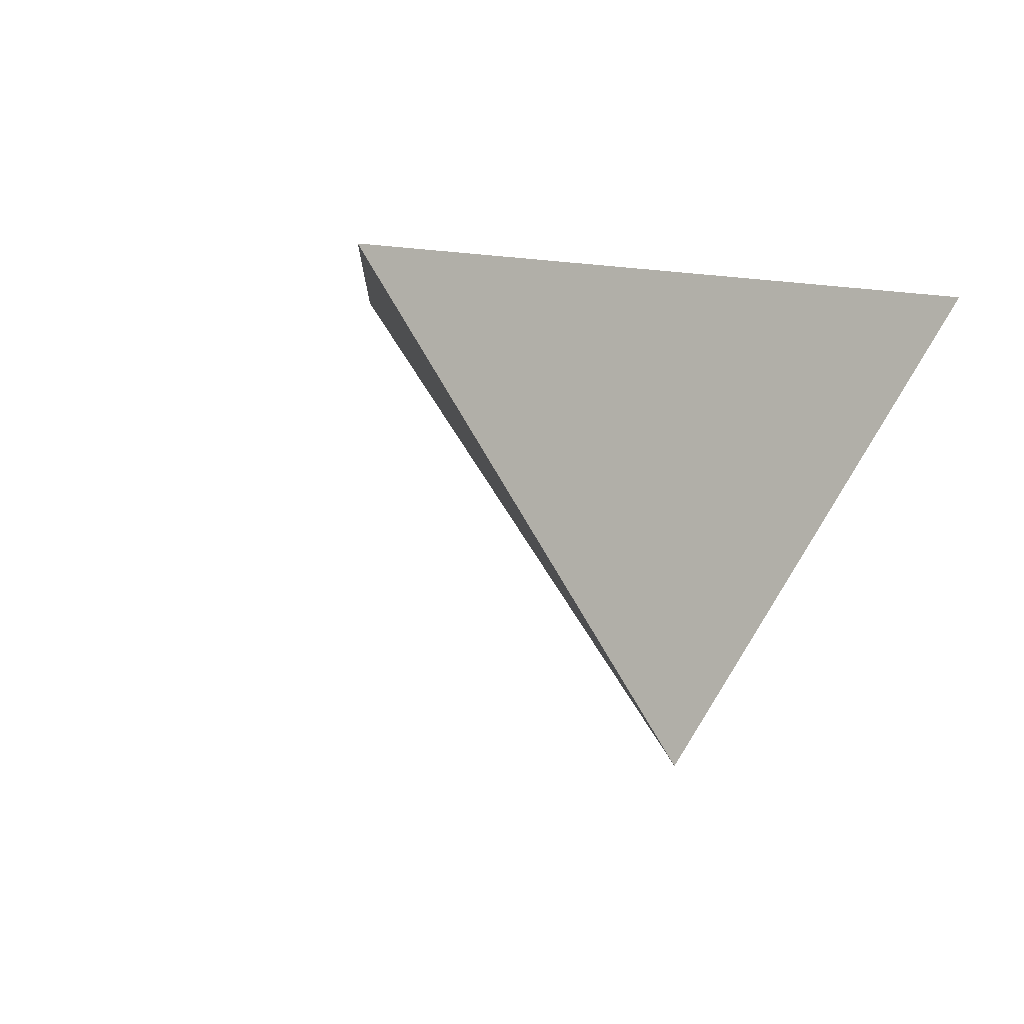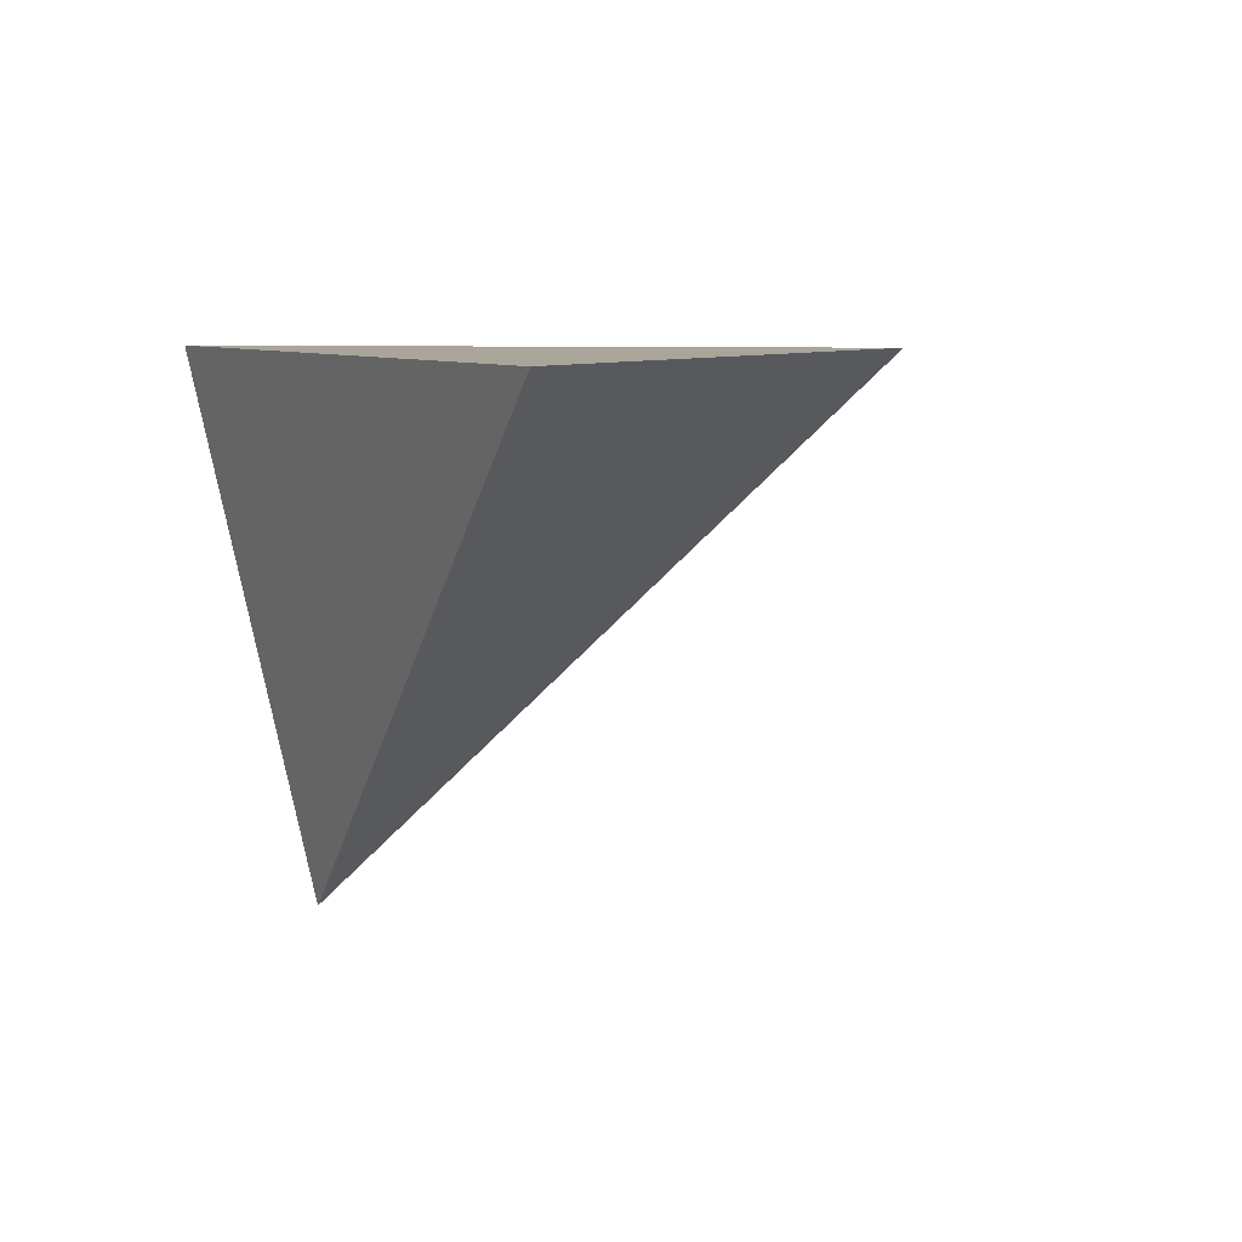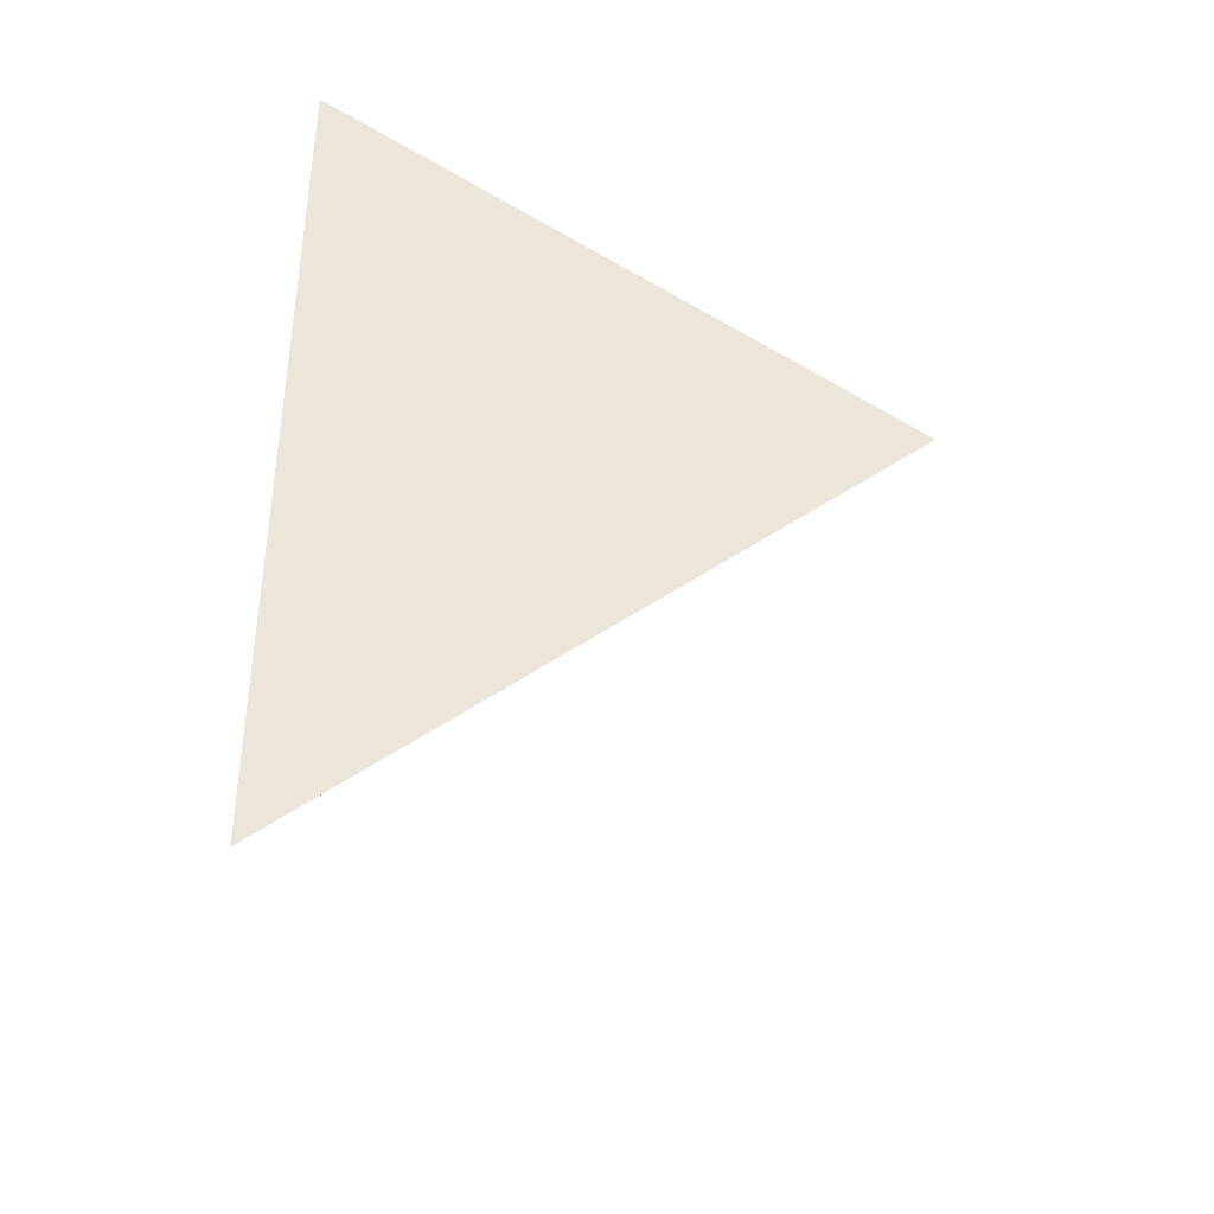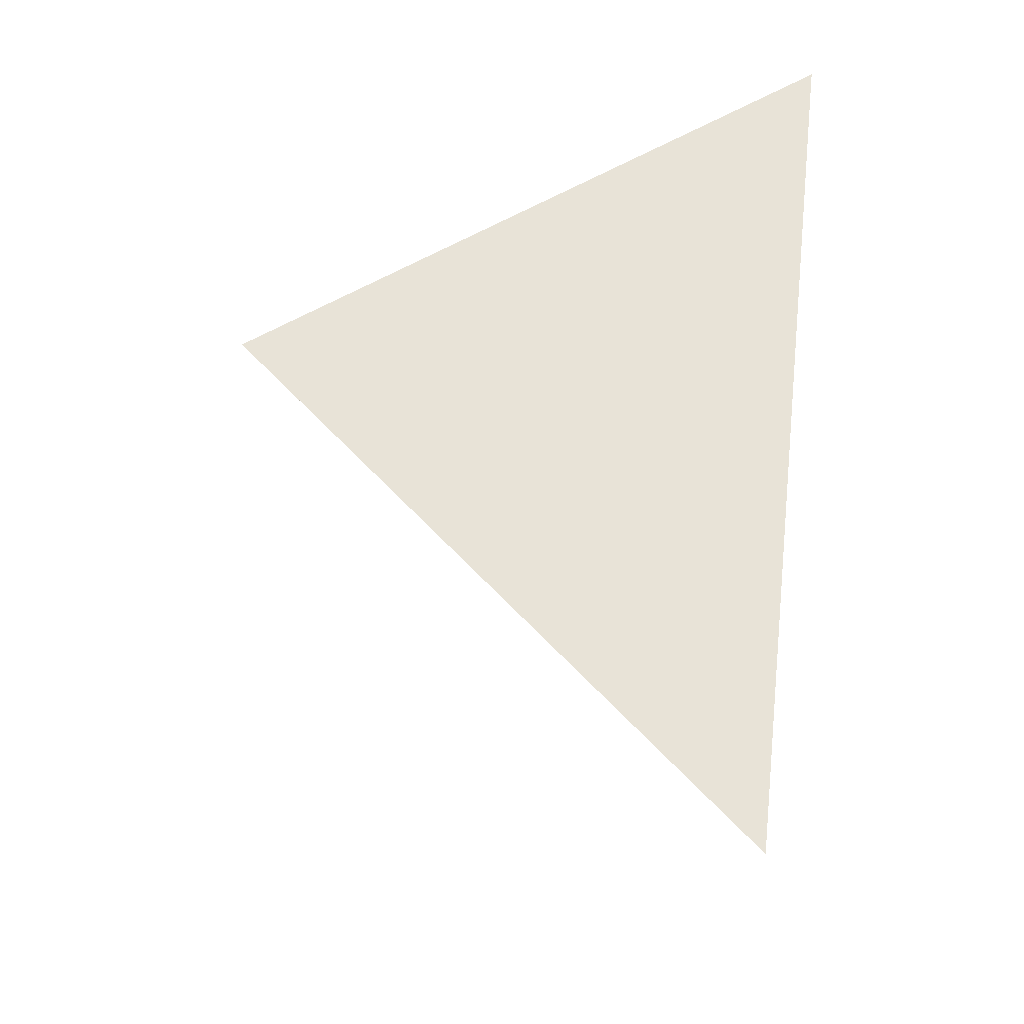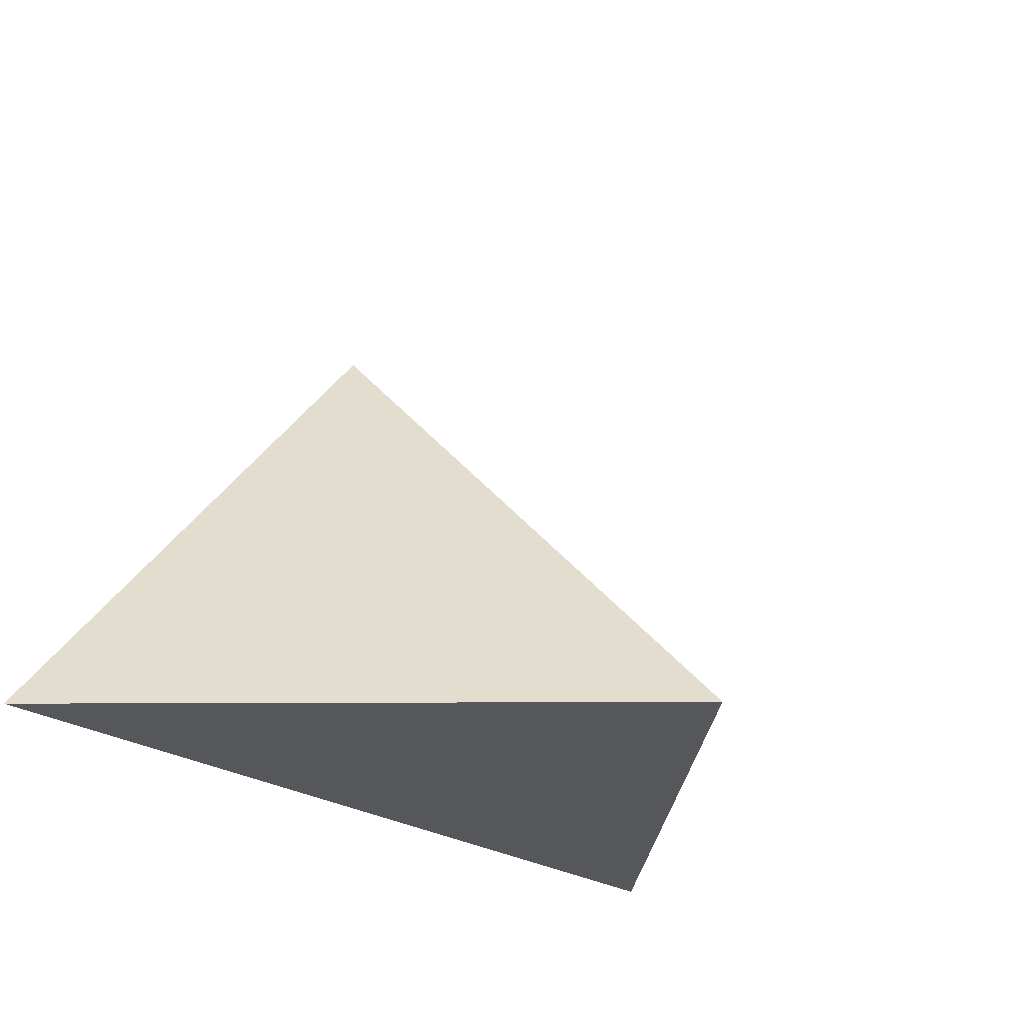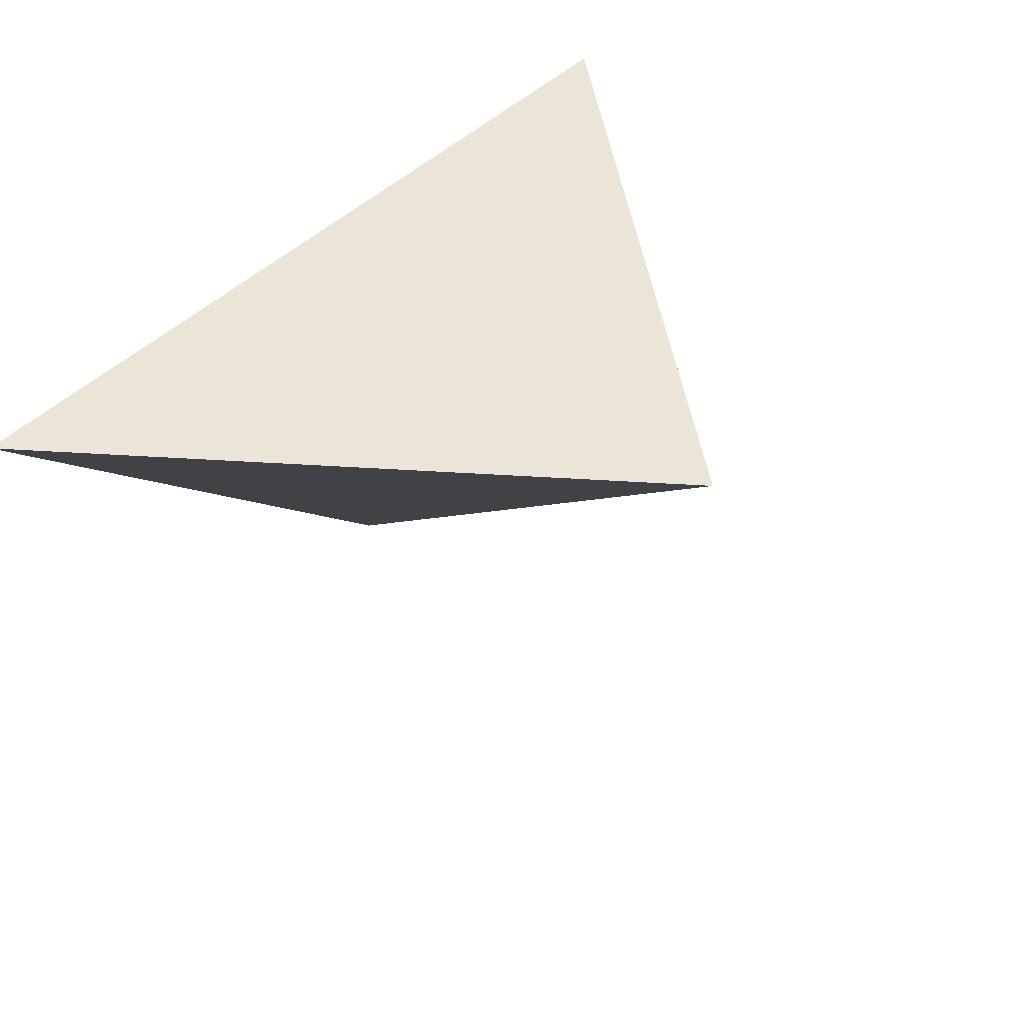
<metadata>
{"format":"obj","ext":"obj","renderer":"f3d","projection":"perspective","resolution":1024,"background":"white","views":[{"elev":1.8,"azim":136.3,"up":"+Y"},{"elev":7.4,"azim":-115.1,"up":"+Y"},{"elev":48.7,"azim":-90.3,"up":"+Y"},{"elev":61.7,"azim":96.6,"up":"+Y"},{"elev":-26.9,"azim":-44.6,"up":"+Z"},{"elev":45.7,"azim":-48.7,"up":"+Y"}]}
</metadata>
<code>
v 0.245 0.255 -0.01
v 0.5 -1e-06 -0.01
v 0.7107 0.255 -0.01
v 0.4631 0.2556 0.2798
f 2 1 3
f 3 1 4
f 4 1 2
f 4 2 3

</code>
